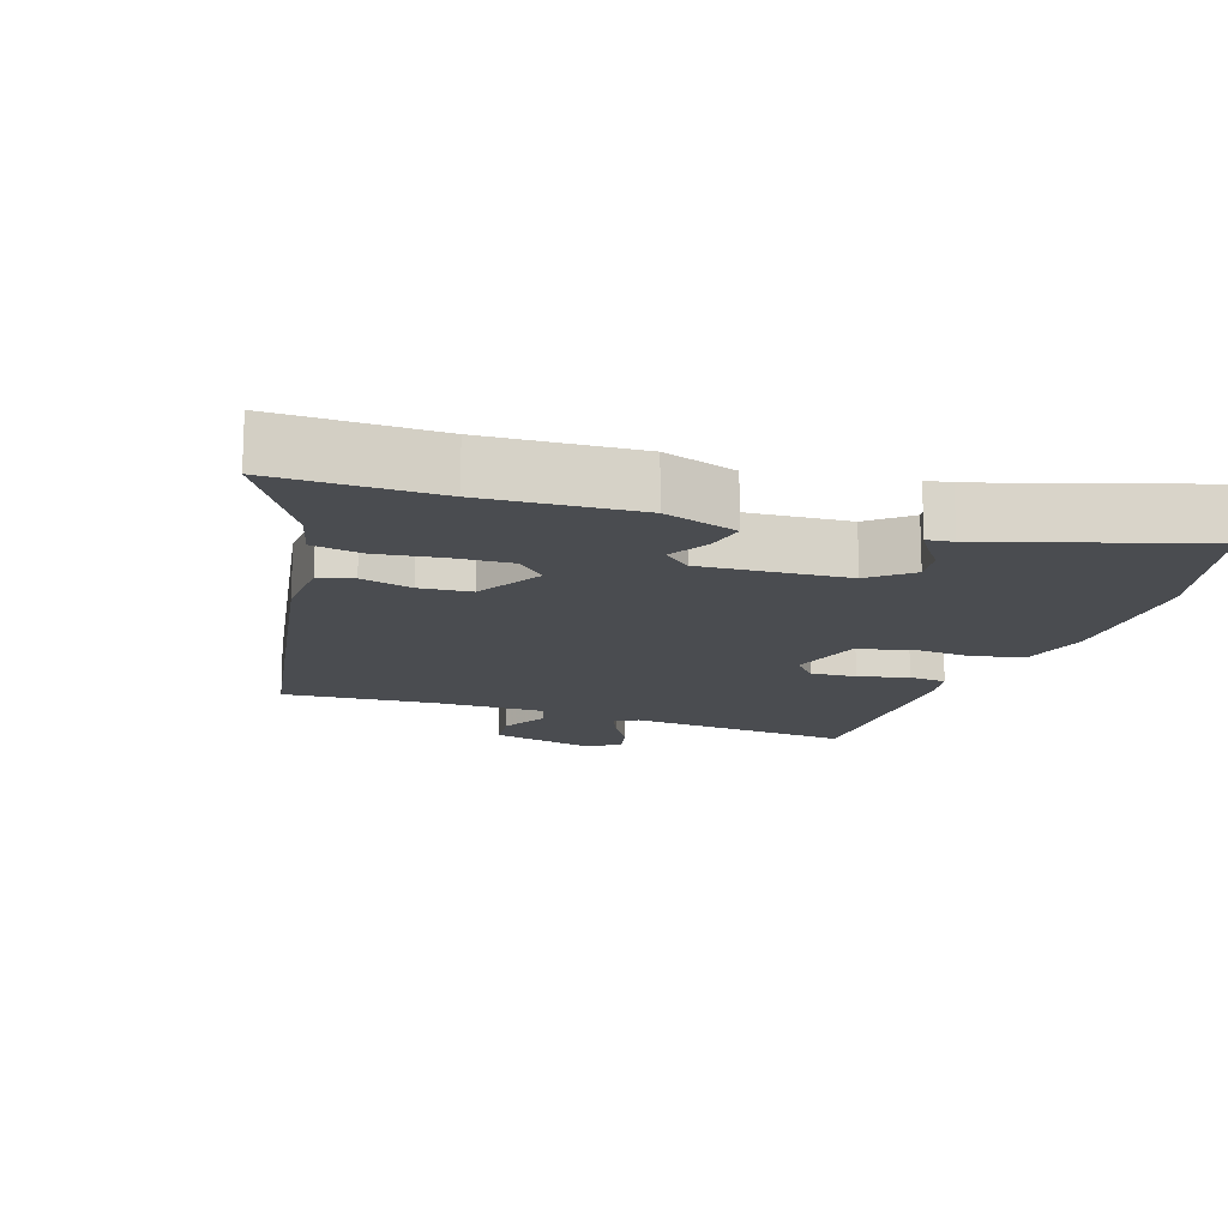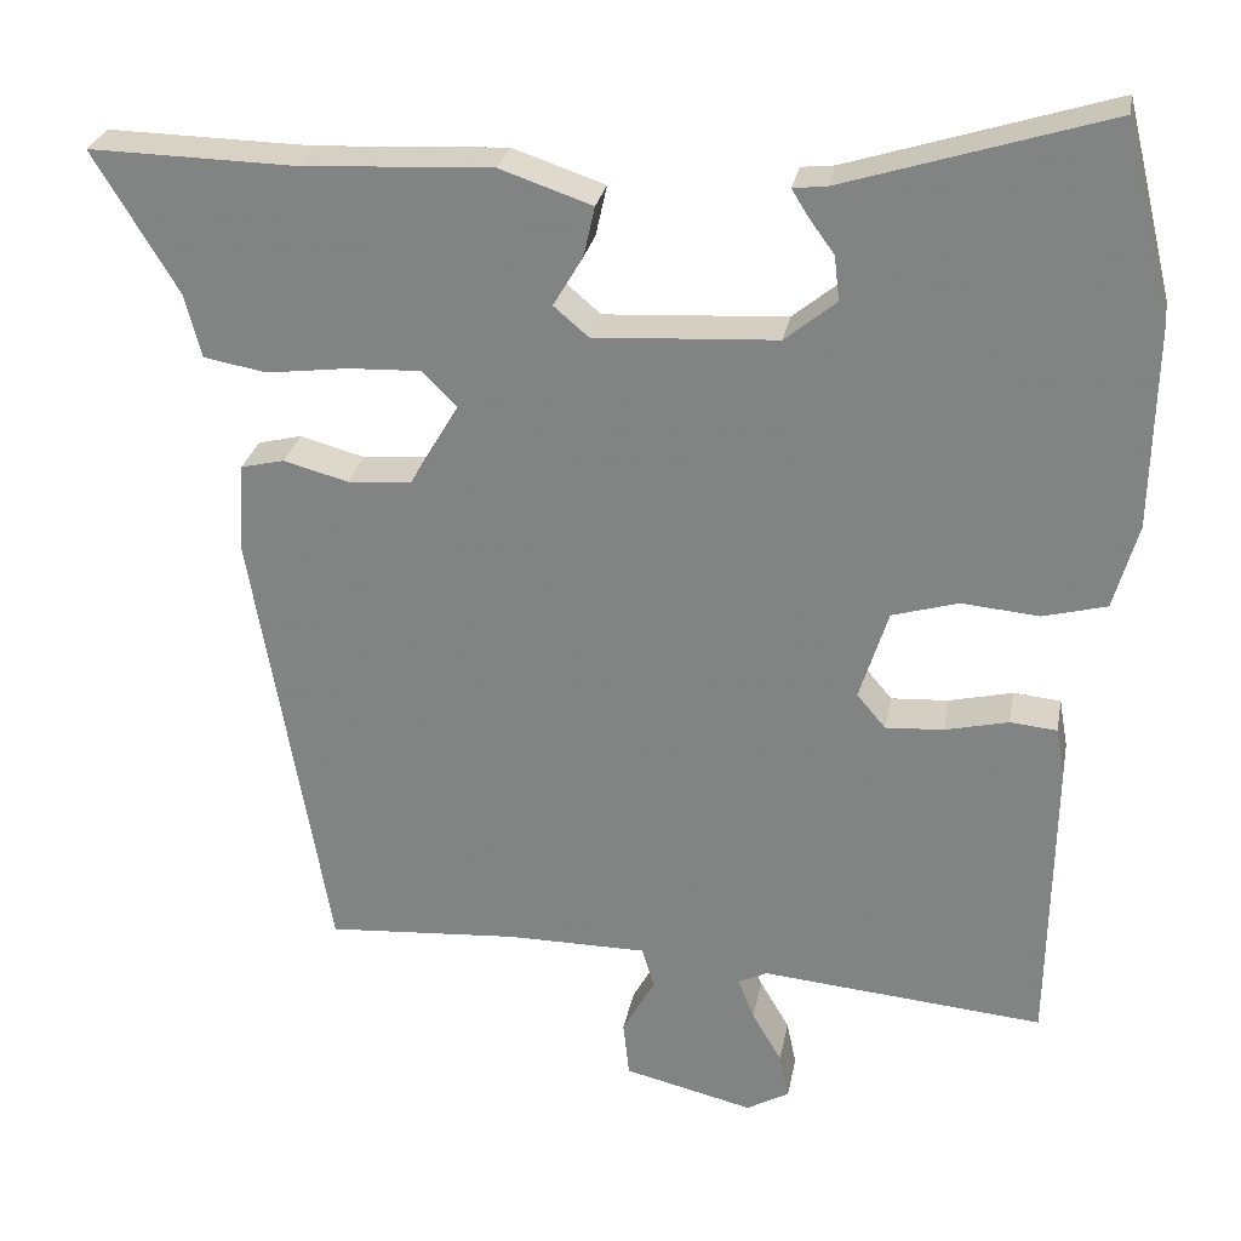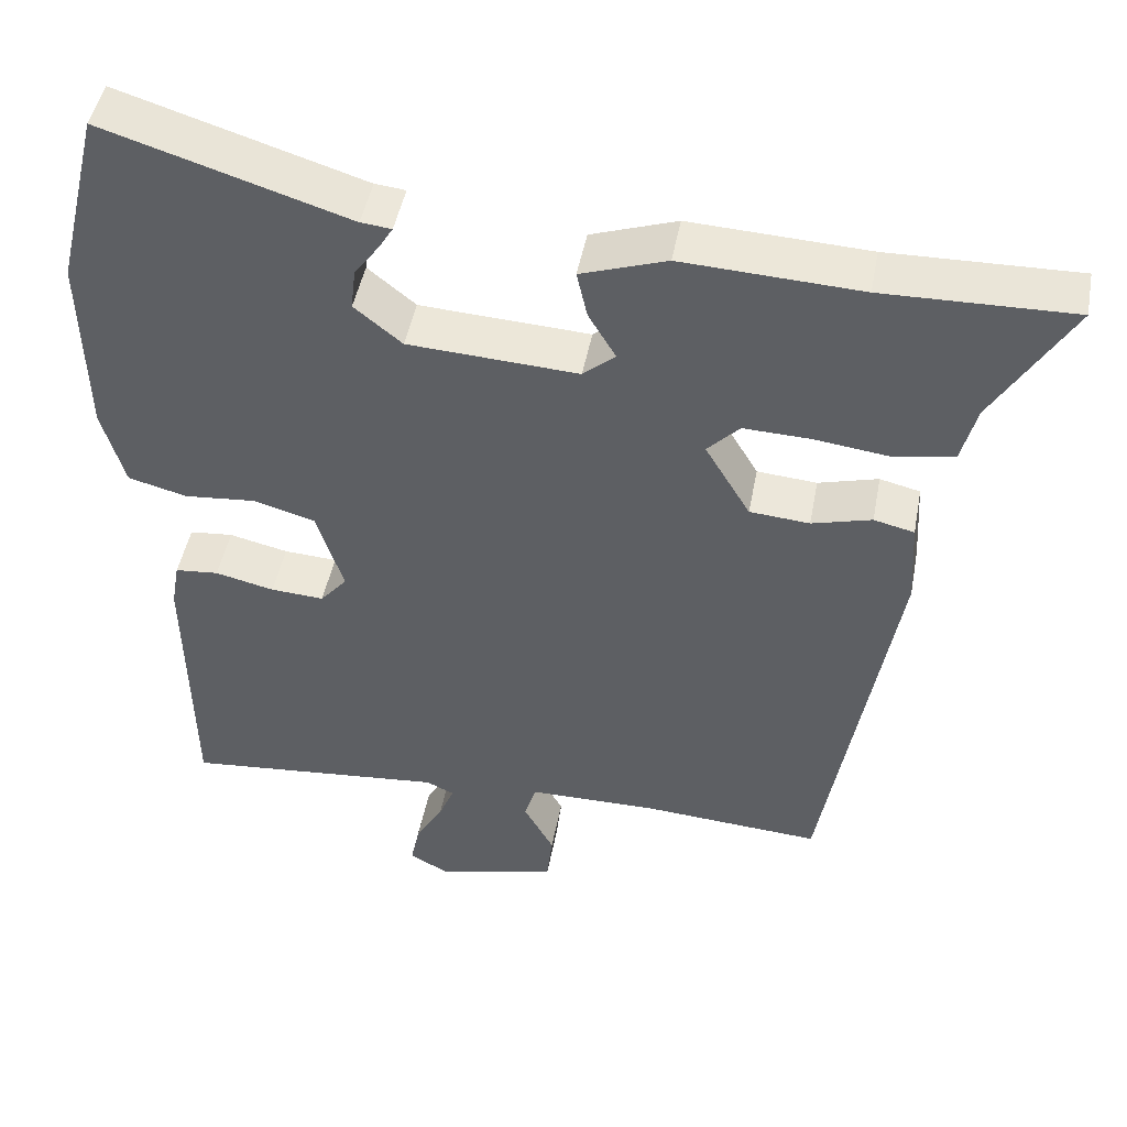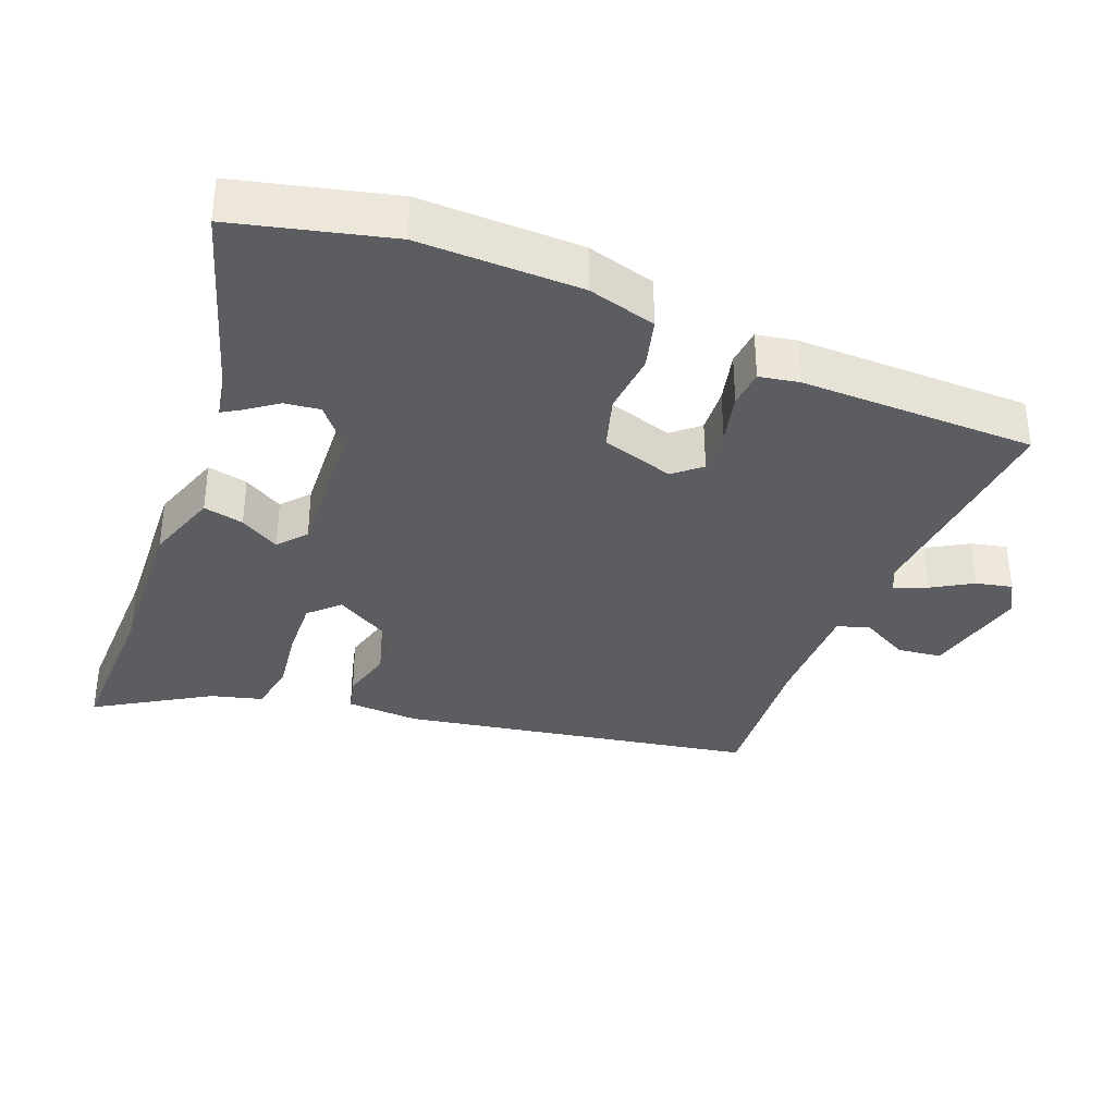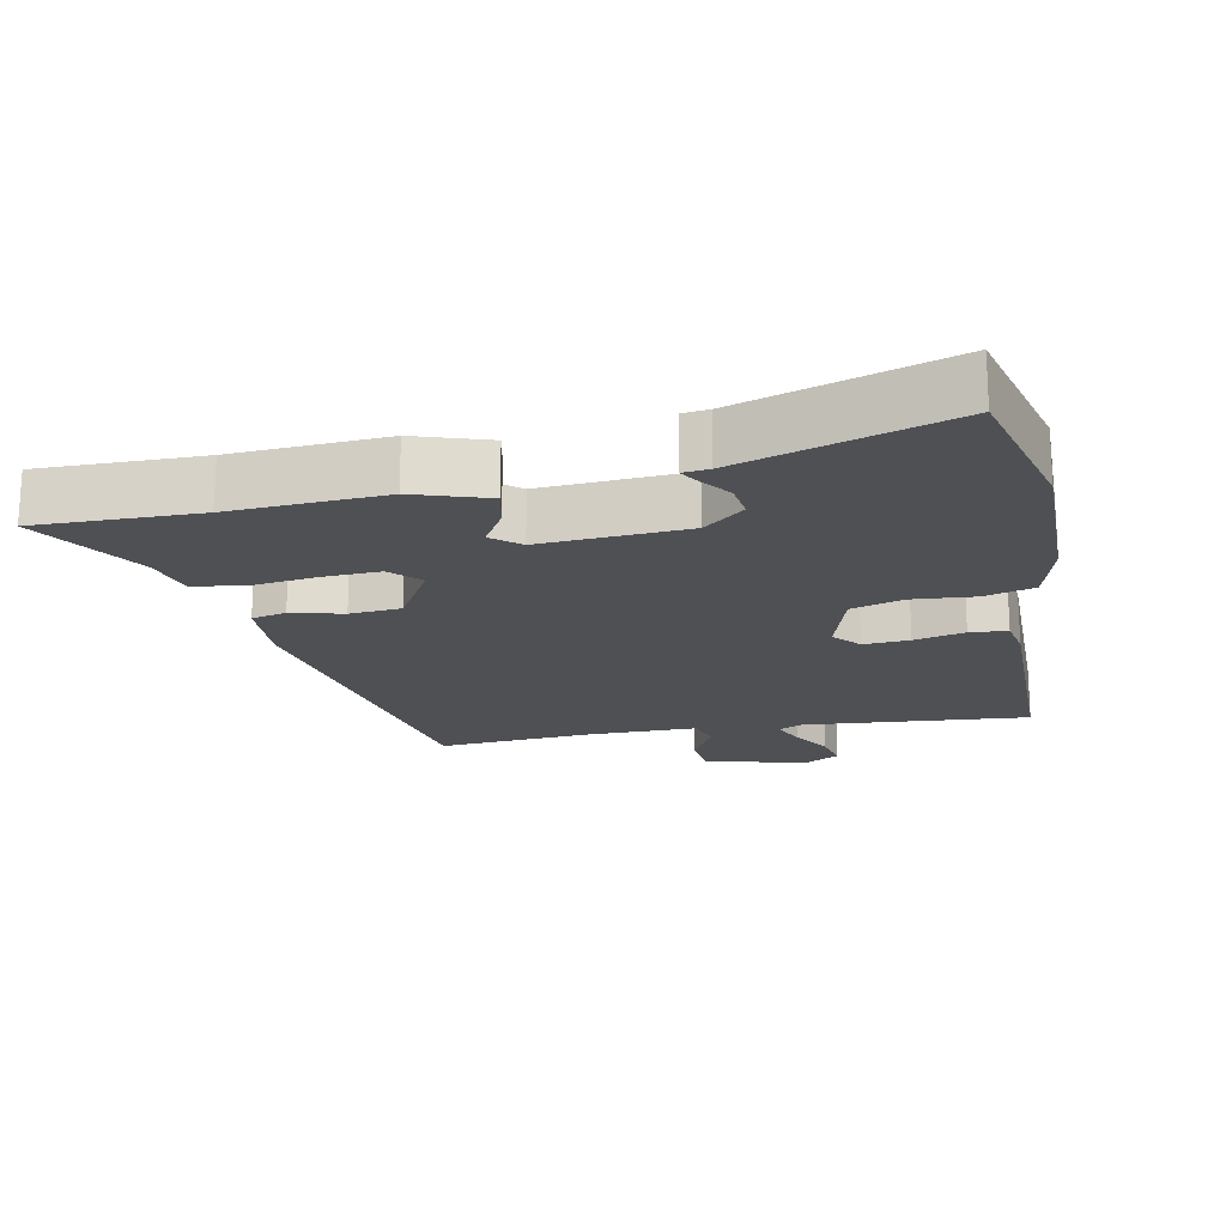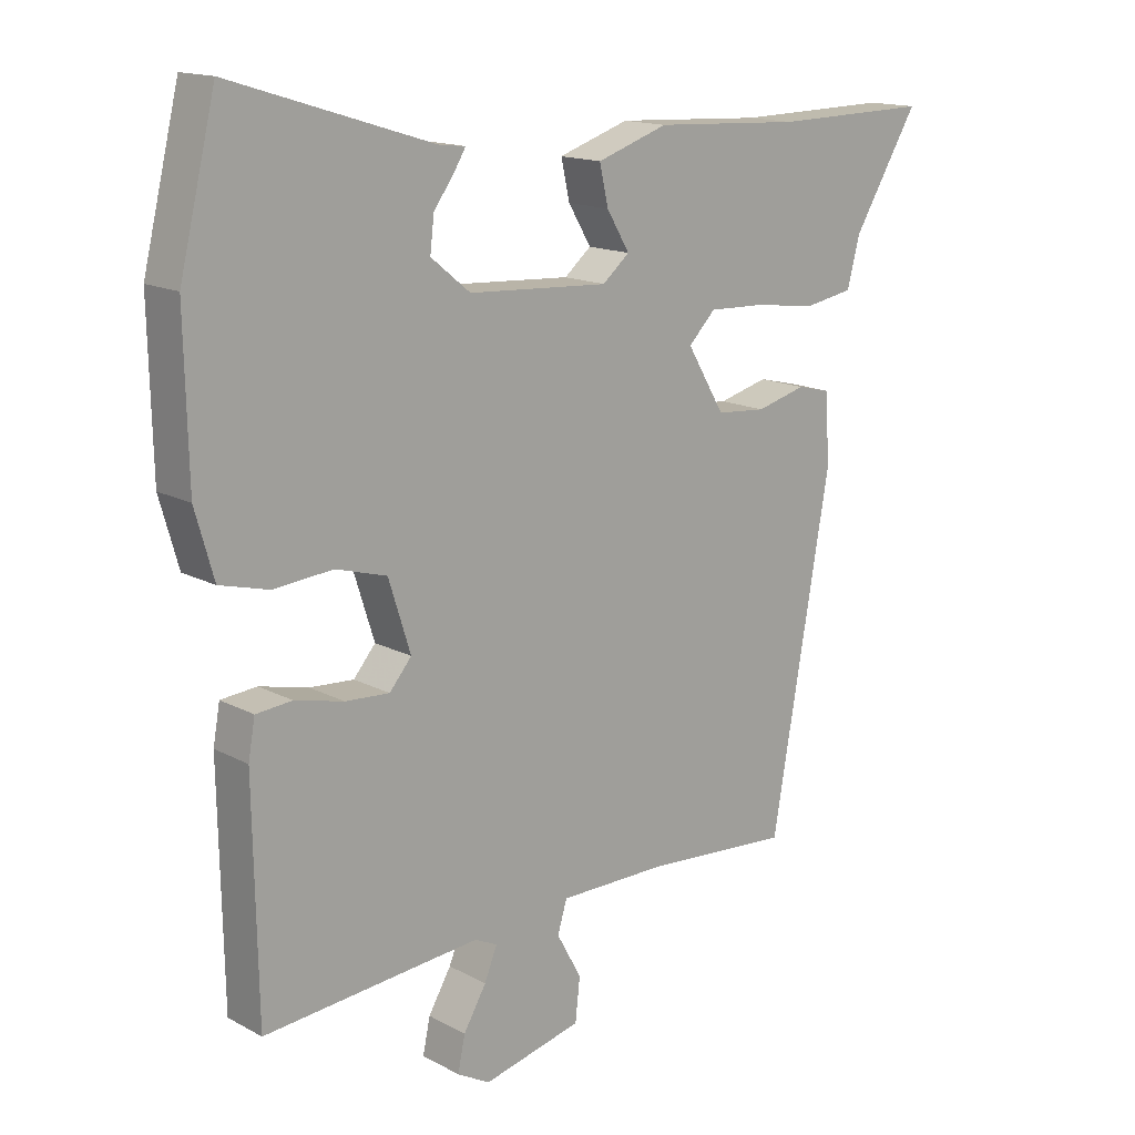
<metadata>
{"format":"obj","ext":"obj","renderer":"f3d","projection":"perspective","resolution":1024,"background":"white","views":[{"elev":-14.9,"azim":-18.3,"up":"+Y"},{"elev":27.2,"azim":10.4,"up":"+Z"},{"elev":46.5,"azim":-169.4,"up":"+Z"},{"elev":-35.5,"azim":68.7,"up":"+Y"},{"elev":-19.0,"azim":11.9,"up":"+Y"},{"elev":15.2,"azim":138.4,"up":"+Z"}]}
</metadata>
<code>
v 0.455 0.07 -0.504
v 0.131 0.07 -0.474
v 0.097 0.07 -0.49
v 0.116 0.07 -0.537
v 0.15 0.07 -0.595
v 0.161 0.07 -0.647
v 0.112 0.07 -0.674
v -0.036 0.07 -0.638
v -0.043 0.07 -0.574
v -0.006 0.07 -0.507
v -0.02 0.07 -0.46
v -0.18 0.07 -0.459
v -0.401 0.07 -0.474
v -0.489 0.07 0.033
v -0.483 0.07 0.138
v -0.433 0.07 0.15
v -0.359 0.07 0.13
v -0.285 0.07 0.136
v -0.229 0.07 0.23
v -0.269 0.07 0.271
v -0.352 0.07 0.268
v -0.446 0.07 0.256
v -0.519 0.07 0.269
v -0.538 0.07 0.342
v -0.635 0.07 0.503
v -0.401 0.07 0.498
v -0.18 0.07 0.509
v -0.074 0.07 0.473
v -0.087 0.07 0.415
v -0.121 0.07 0.358
v -0.081 0.07 0.324
v 0.129 0.07 0.336
v 0.188 0.07 0.384
v 0.182 0.07 0.435
v 0.151 0.07 0.478
v 0.134 0.07 0.506
v 0.172 0.07 0.51
v 0.475 0.07 0.604
v 0.529 0.07 0.381
v 0.524 0.07 0.149
v 0.496 0.07 0.051
v 0.423 0.07 0.032
v 0.334 0.07 0.04
v 0.258 0.07 0.018
v 0.225 0.07 -0.086
v 0.258 0.07 -0.125
v 0.324 0.07 -0.121
v 0.397 0.07 -0.104
v 0.451 0.07 -0.109
v 0.461 0.07 -0.166
v 0.455 0 -0.504
v 0.131 0 -0.474
v 0.097 0 -0.49
v 0.116 0 -0.537
v 0.15 0 -0.595
v 0.161 0 -0.647
v 0.112 0 -0.674
v -0.036 0 -0.638
v -0.043 0 -0.574
v -0.006 0 -0.507
v -0.02 0 -0.46
v -0.18 0 -0.459
v -0.401 0 -0.474
v -0.489 0 0.033
v -0.483 0 0.138
v -0.433 0 0.15
v -0.359 0 0.13
v -0.285 0 0.136
v -0.229 0 0.23
v -0.269 0 0.271
v -0.352 0 0.268
v -0.446 0 0.256
v -0.519 0 0.269
v -0.538 0 0.342
v -0.635 0 0.503
v -0.401 0 0.498
v -0.18 0 0.509
v -0.074 0 0.473
v -0.087 0 0.415
v -0.121 0 0.358
v -0.081 0 0.324
v 0.129 0 0.336
v 0.188 0 0.384
v 0.182 0 0.435
v 0.151 0 0.478
v 0.134 0 0.506
v 0.172 0 0.51
v 0.475 0 0.604
v 0.529 0 0.381
v 0.524 0 0.149
v 0.496 0 0.051
v 0.423 0 0.032
v 0.334 0 0.04
v 0.258 0 0.018
v 0.225 0 -0.086
v 0.258 0 -0.125
v 0.324 0 -0.121
v 0.397 0 -0.104
v 0.451 0 -0.109
v 0.461 0 -0.166
f 47 48 49 50
f 46 47 50 1
f 45 46 1 2
f 40 41 42 43
f 40 43 44
f 37 38 39 40
f 37 40 44
f 34 35 36 37
f 34 37 44
f 33 34 44
f 32 33 44 45
f 27 28 29 30
f 26 27 30
f 24 25 26 30
f 24 30 31
f 21 22 23 24
f 20 21 24 31
f 19 20 31 32
f 14 15 16 17
f 12 13 14 17
f 11 12 17 18
f 7 8 9 10
f 7 10 11
f 4 5 6 7
f 3 4 7 11
f 18 19 32 45
f 11 18 45
f 2 3 11 45
f 100 99 98 97
f 51 100 97 96
f 52 51 96 95
f 93 92 91 90
f 94 93 90
f 90 89 88 87
f 94 90 87
f 87 86 85 84
f 94 87 84
f 94 84 83
f 95 94 83 82
f 80 79 78 77
f 80 77 76
f 80 76 75 74
f 81 80 74
f 74 73 72 71
f 81 74 71 70
f 82 81 70 69
f 67 66 65 64
f 67 64 63 62
f 68 67 62 61
f 60 59 58 57
f 61 60 57
f 57 56 55 54
f 61 57 54 53
f 95 82 69 68
f 95 68 61
f 95 61 53 52
f 1 51 52 2
f 2 52 53 3
f 3 53 54 4
f 4 54 55 5
f 5 55 56 6
f 6 56 57 7
f 7 57 58 8
f 8 58 59 9
f 9 59 60 10
f 10 60 61 11
f 11 61 62 12
f 12 62 63 13
f 13 63 64 14
f 14 64 65 15
f 15 65 66 16
f 16 66 67 17
f 17 67 68 18
f 18 68 69 19
f 19 69 70 20
f 20 70 71 21
f 21 71 72 22
f 22 72 73 23
f 23 73 74 24
f 24 74 75 25
f 25 75 76 26
f 26 76 77 27
f 27 77 78 28
f 28 78 79 29
f 29 79 80 30
f 30 80 81 31
f 31 81 82 32
f 32 82 83 33
f 33 83 84 34
f 34 84 85 35
f 35 85 86 36
f 36 86 87 37
f 37 87 88 38
f 38 88 89 39
f 39 89 90 40
f 40 90 91 41
f 41 91 92 42
f 42 92 93 43
f 43 93 94 44
f 44 94 95 45
f 45 95 96 46
f 46 96 97 47
f 47 97 98 48
f 48 98 99 49
f 49 99 100 50
f 50 100 51 1

</code>
